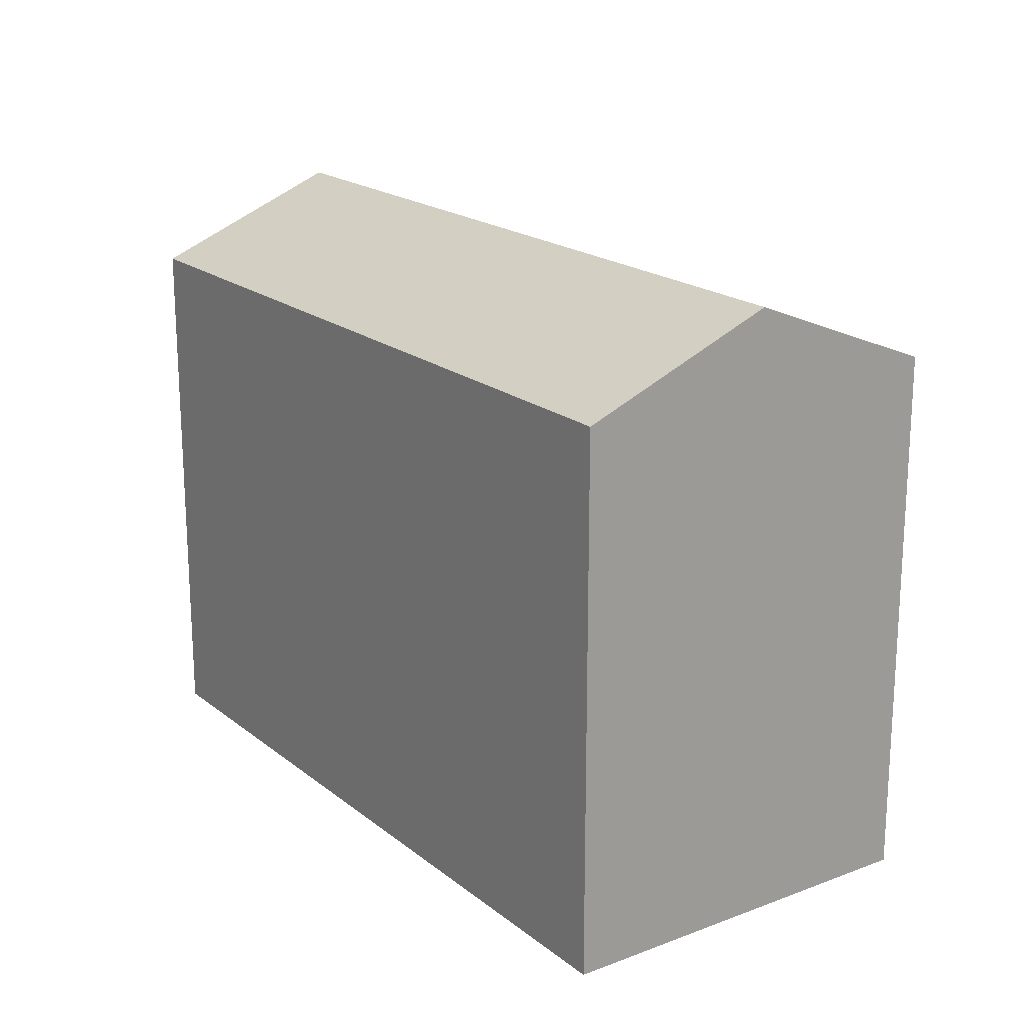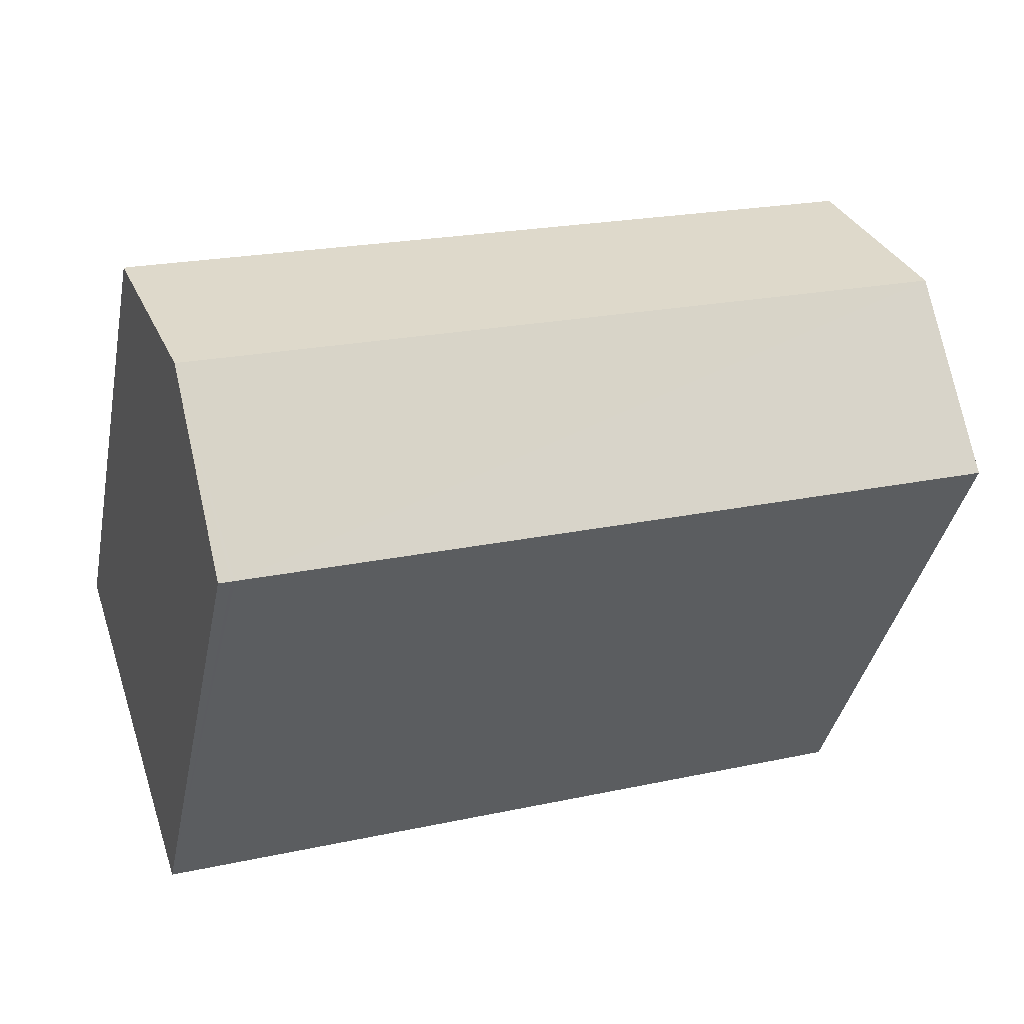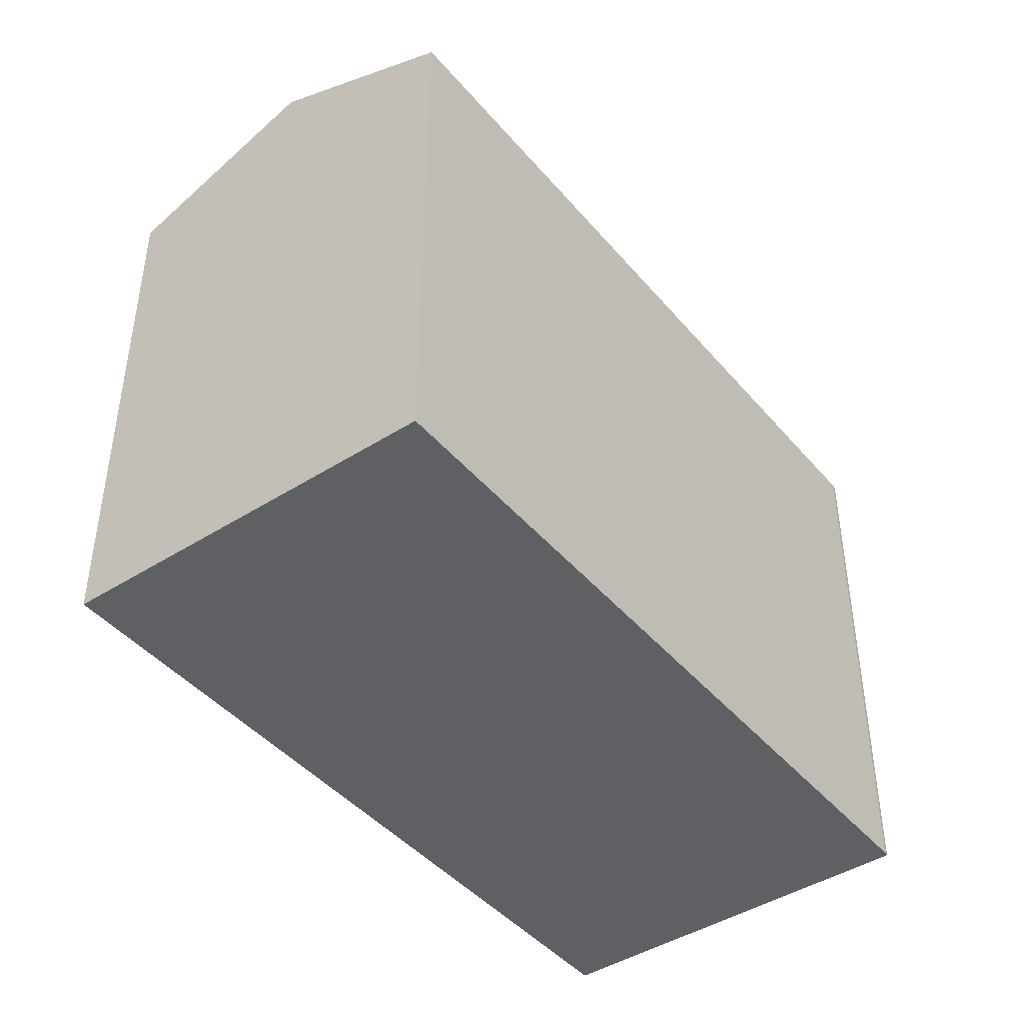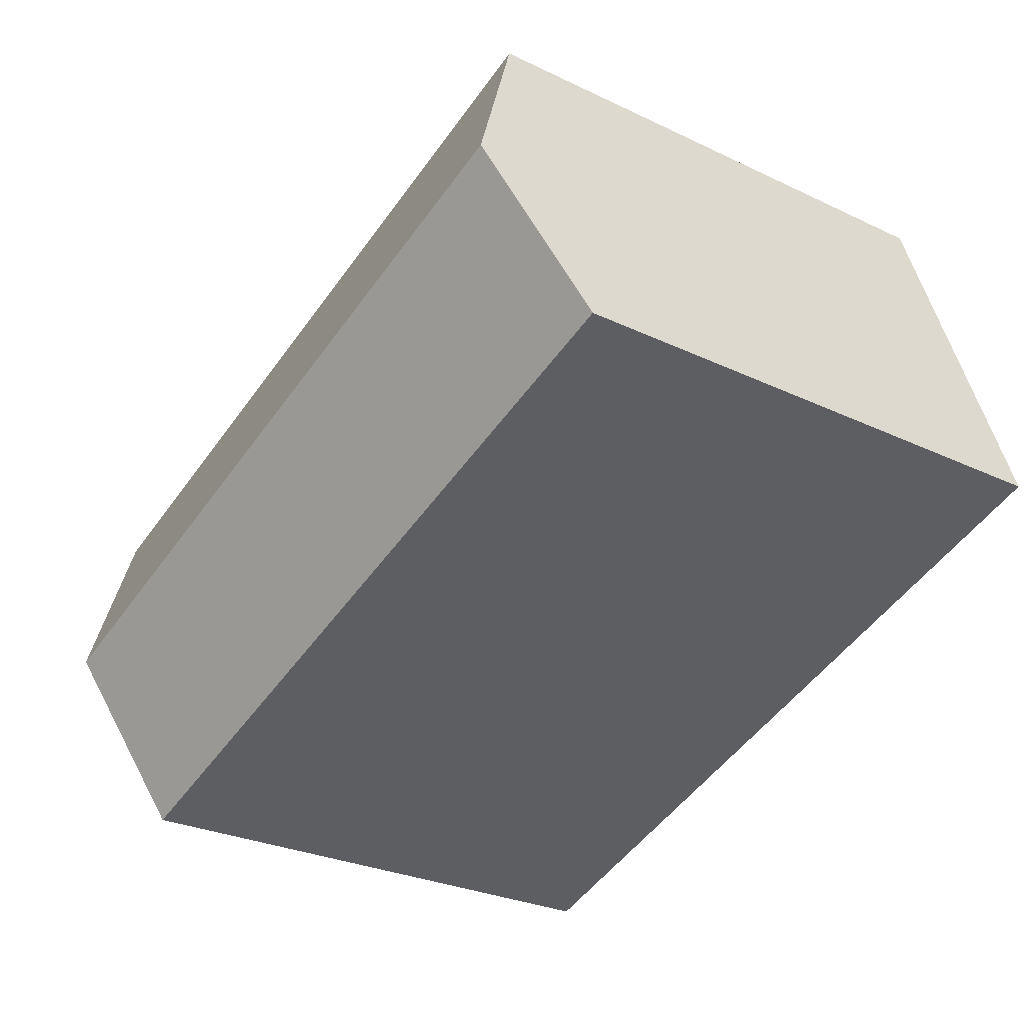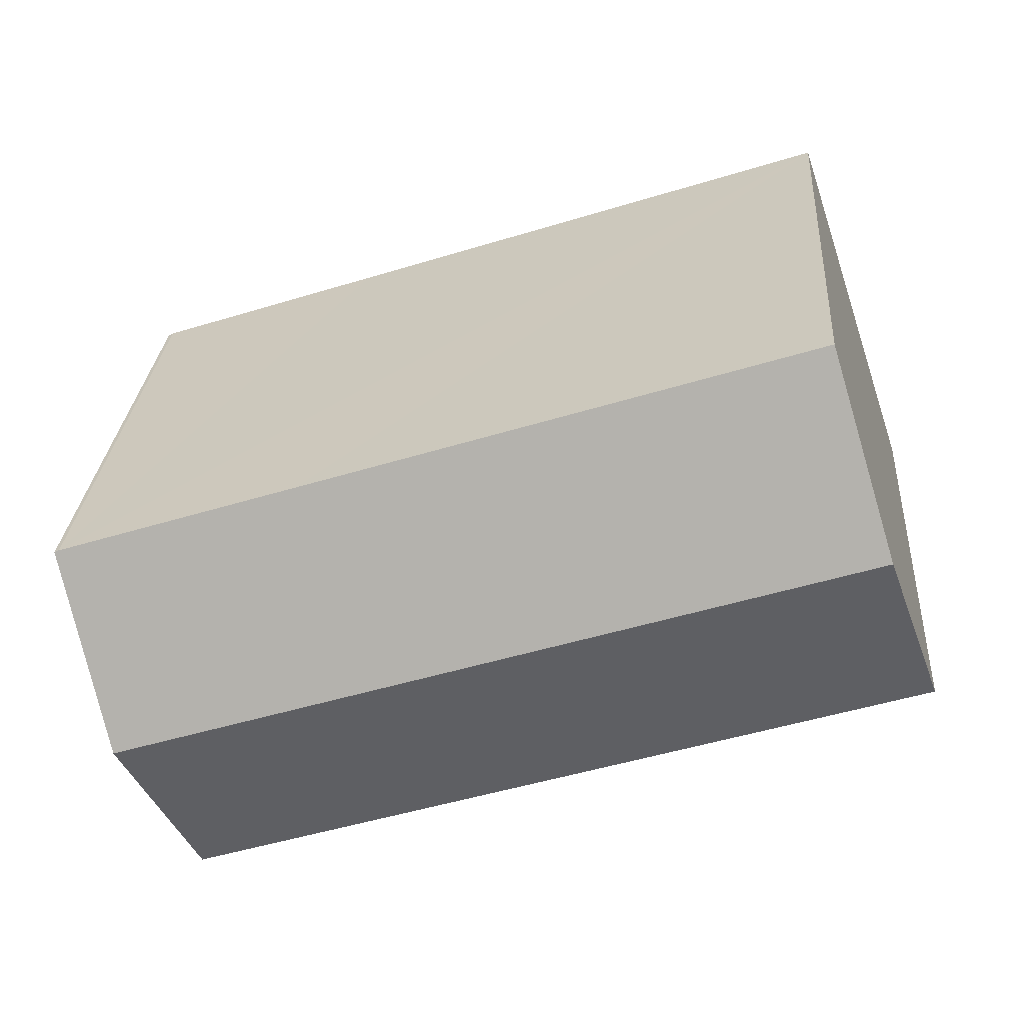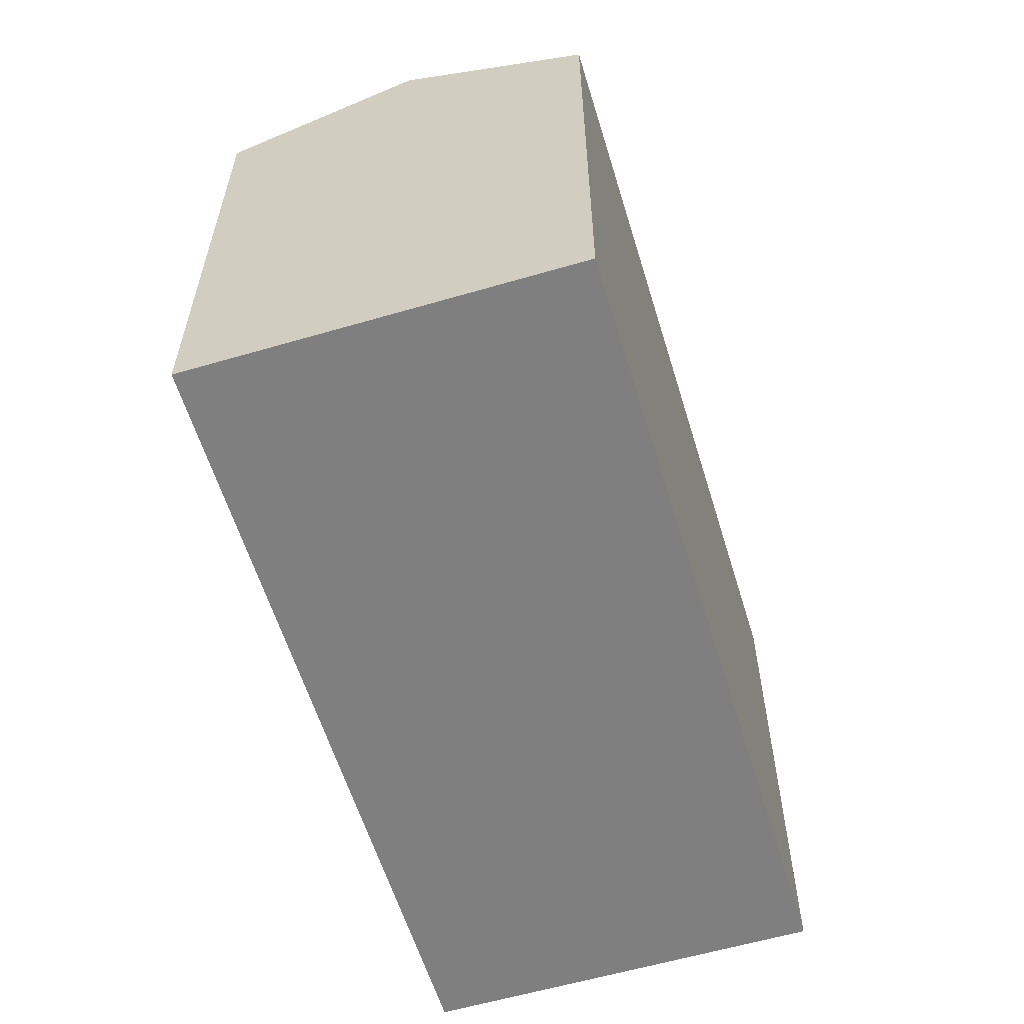
<metadata>
{"format":"obj","ext":"obj","renderer":"f3d","projection":"perspective","resolution":1024,"background":"white","views":[{"elev":19.4,"azim":-106.8,"up":"+Y"},{"elev":-38.3,"azim":168.8,"up":"+Z"},{"elev":-43.9,"azim":-34.7,"up":"+Y"},{"elev":-27.8,"azim":-126.1,"up":"+Z"},{"elev":28.0,"azim":-175.8,"up":"+Z"},{"elev":-59.7,"azim":-54.8,"up":"+Y"}]}
</metadata>
<code>
v  2.022 20.11 6.033
v  23.96 17.59 -7.889
v  0 17.59 1.077e-15
v  26.46 20.11 -2.014
v  24.07 17.59 -7.923
v  24.9 18.16 -6.675
v  24.44 17.59 -8.048
v  25.09 18.4 -6.101
v  4.041 17.59 12.06
v  20.5 17.59 6.631
v  28.32 17.6 4.056
v  28.47 17.61 3.984
v  4.041 -7.383e-16 12.06
v  2.022 -3.694e-16 6.033
v  0 0 0
v  20.5 -4.06e-16 6.631
v  28.32 -2.484e-16 4.056
v  28.47 -2.44e-16 3.984
v  24.9 4.087e-16 -6.675
v  24.44 4.928e-16 -8.048
v  26.46 1.233e-16 -2.014
v  25.09 3.736e-16 -6.101
v  23.96 4.831e-16 -7.889
v  24.07 4.851e-16 -7.923
g defaultobject
f 1 2 3
f 2 1 4
f 2 4 5
f 5 4 6
f 5 6 7
f 6 4 8
f 9 4 1
f 4 9 10
f 4 10 11
f 4 11 12
f 3 9 1
f 9 3 13
f 13 3 14
f 14 3 15
f 13 10 9
f 10 13 11
f 11 13 16
f 11 16 17
f 11 18 12
f 18 11 17
f 18 4 12
f 4 18 8
f 8 18 6
f 6 18 7
f 7 18 19
f 7 19 20
f 19 18 21
f 19 21 22
f 20 5 7
f 5 20 2
f 2 20 3
f 3 20 23
f 3 23 15
f 23 20 24
f 19 24 20
f 24 19 23
f 23 19 15
f 15 19 14
f 14 19 22
f 14 22 21
f 14 21 18
f 14 18 13
f 13 18 16
f 16 18 17

</code>
